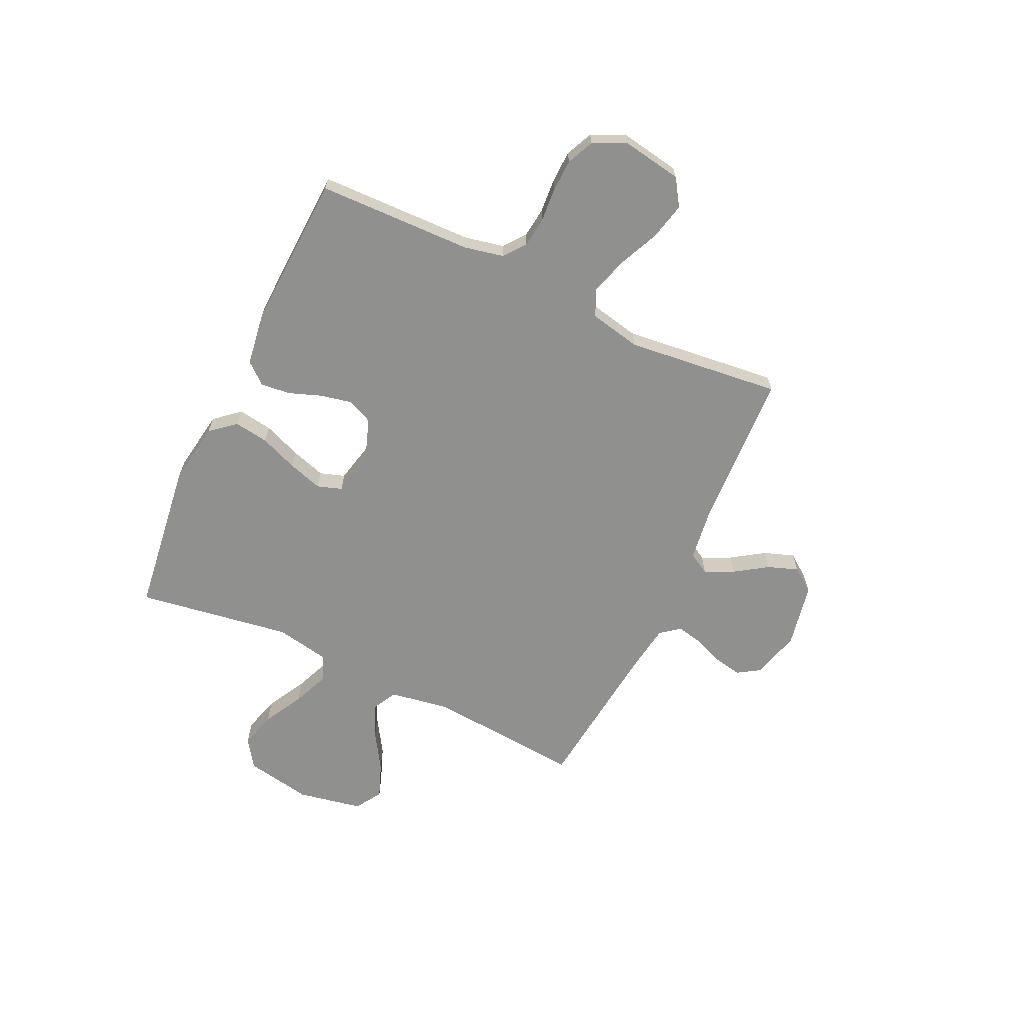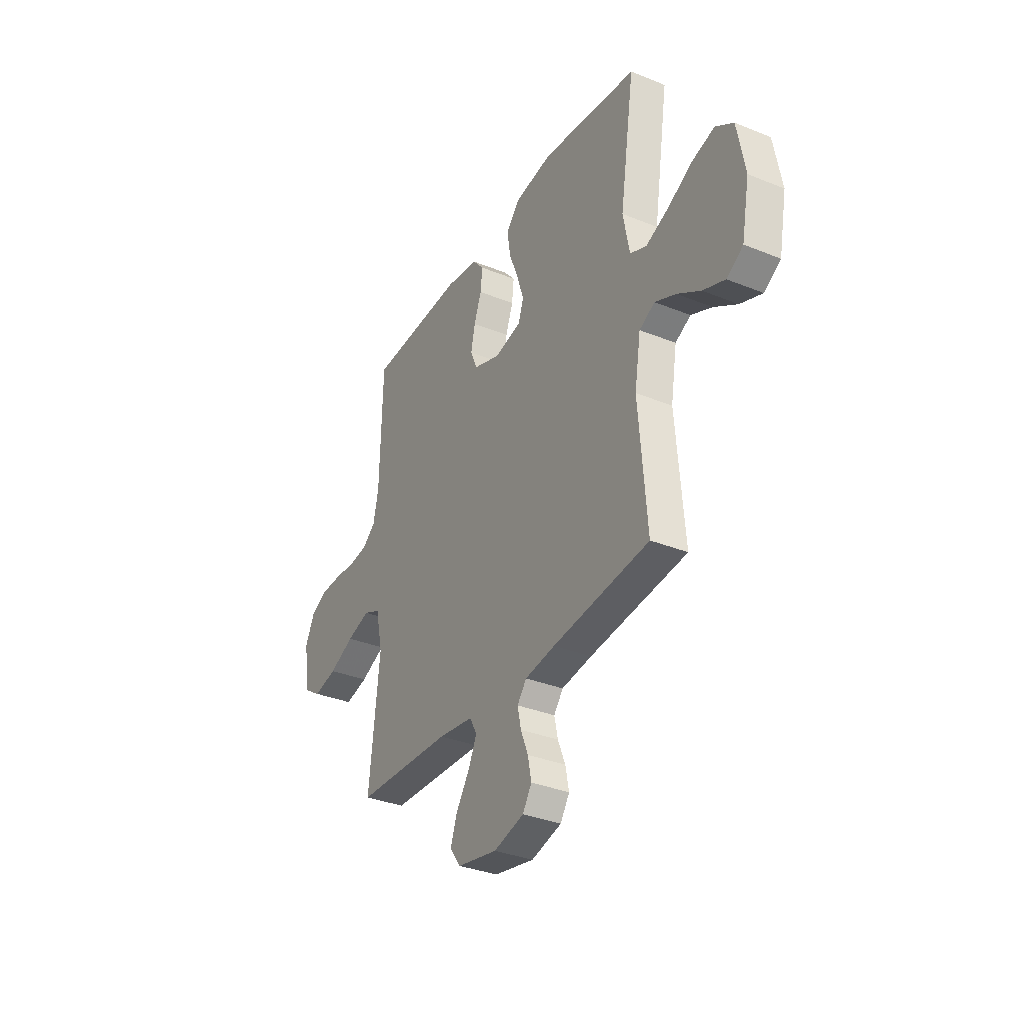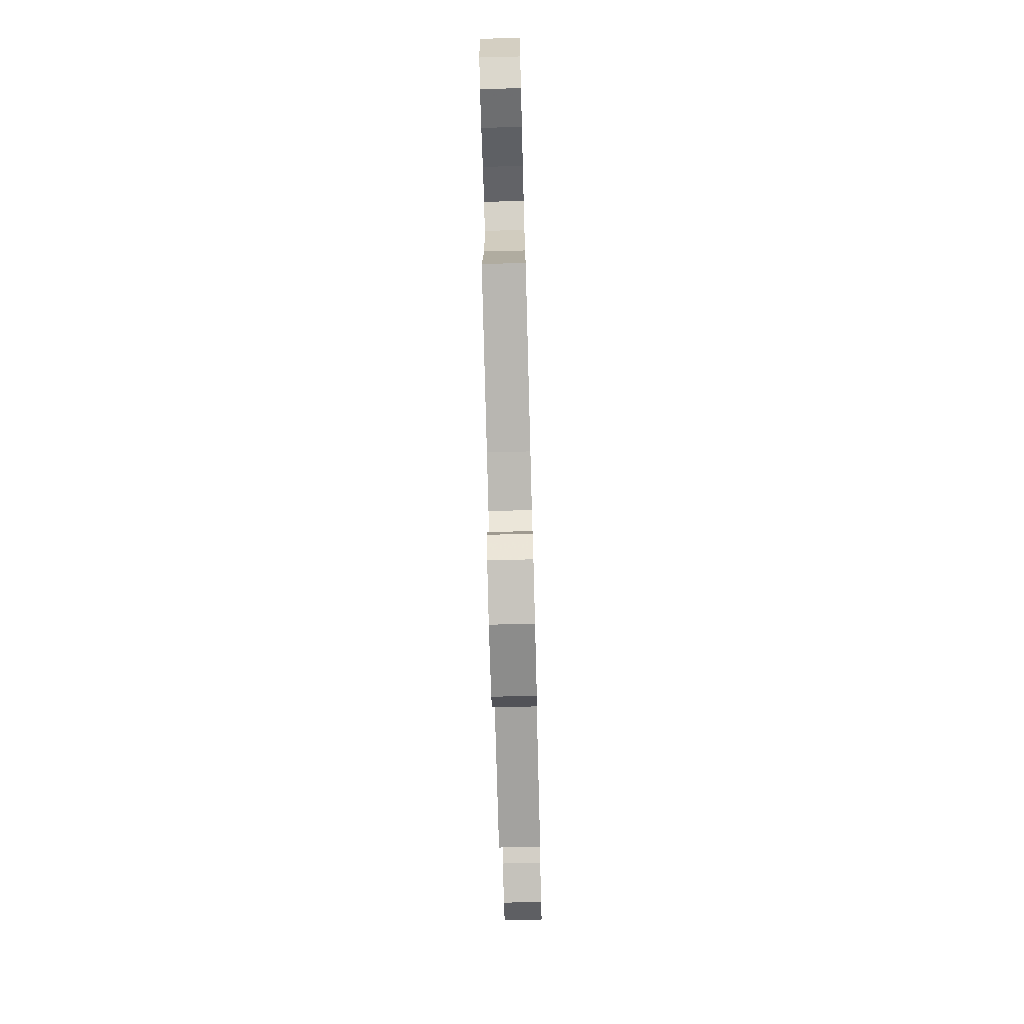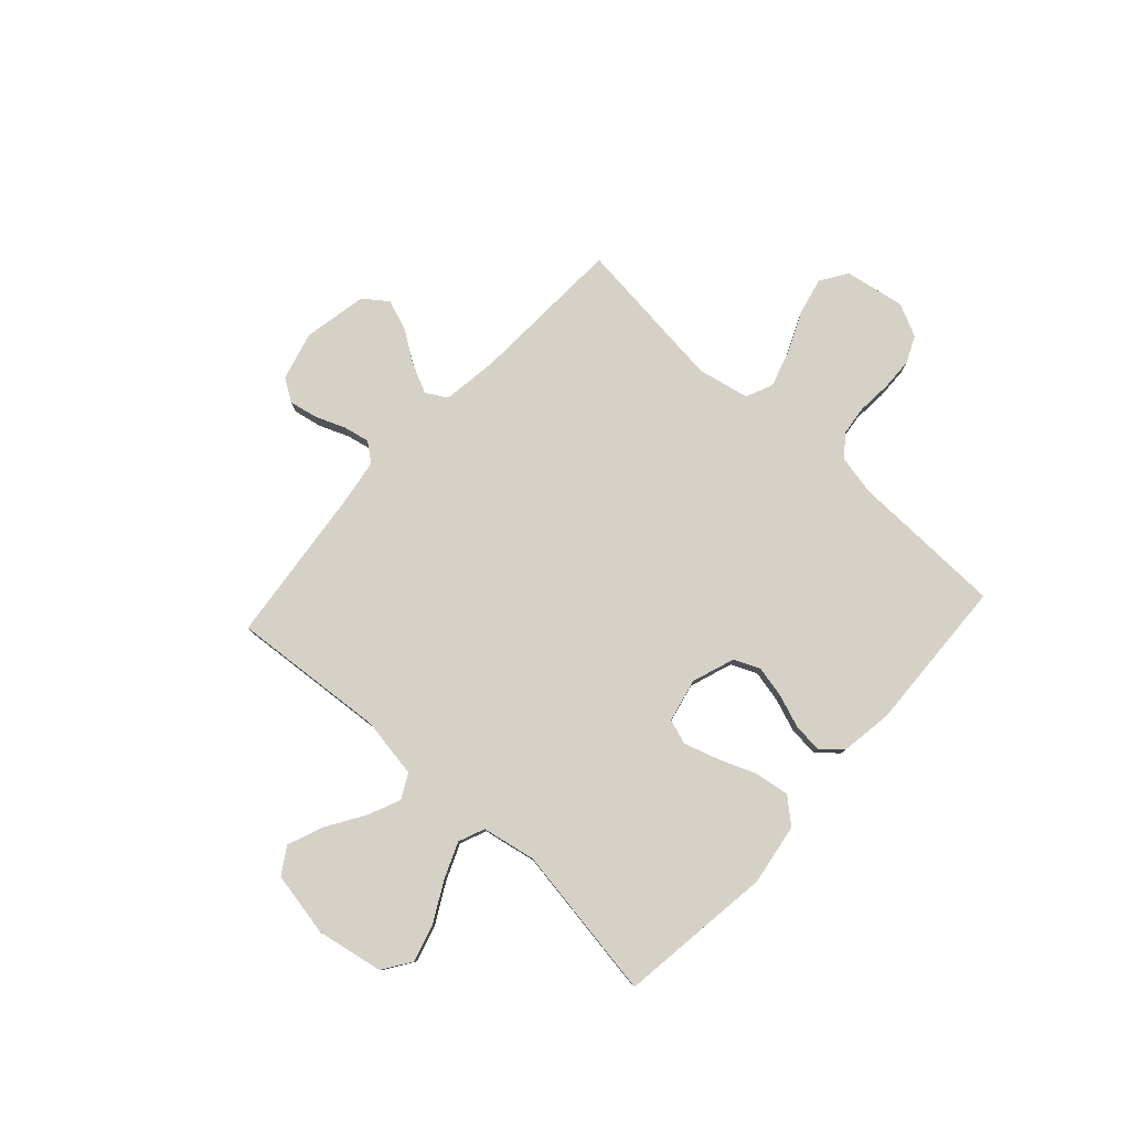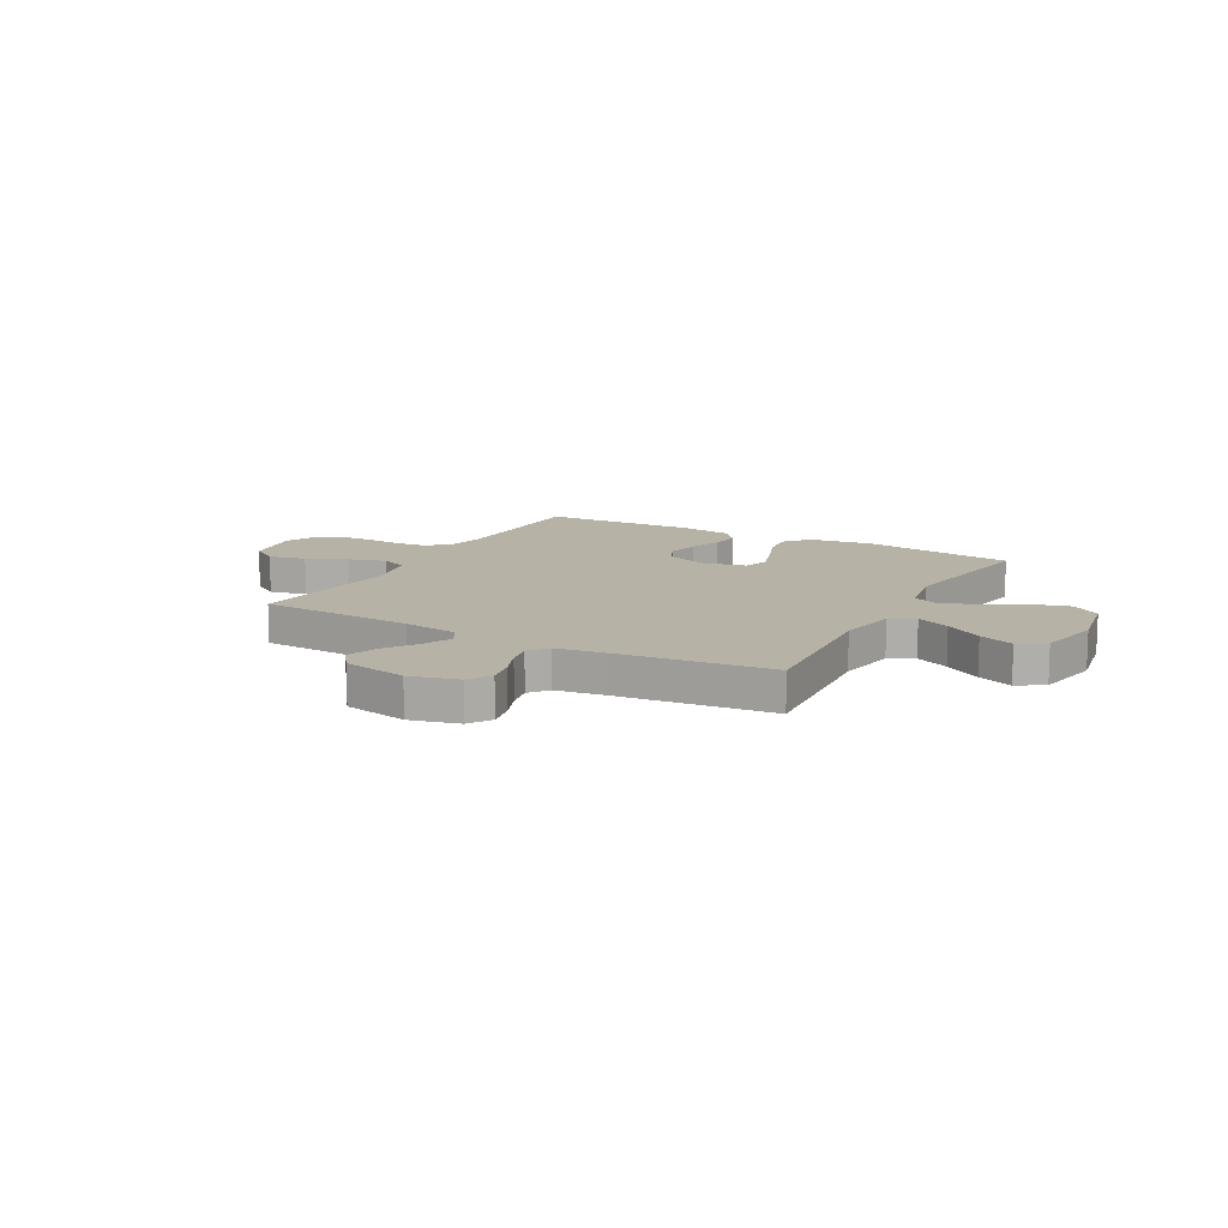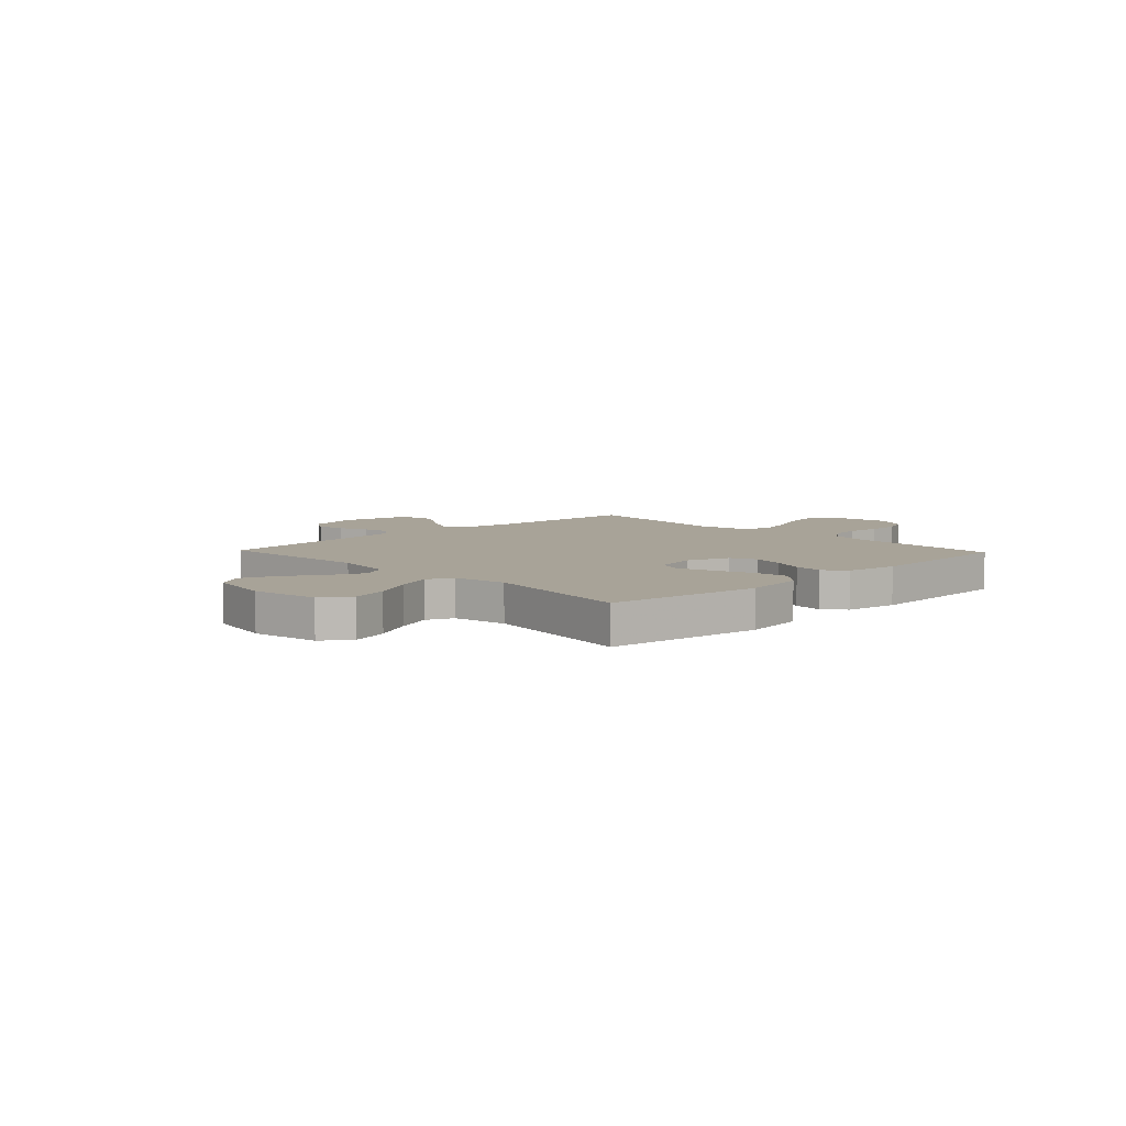
<metadata>
{"format":"obj","ext":"obj","renderer":"f3d","projection":"perspective","resolution":1024,"background":"white","views":[{"elev":-65.6,"azim":64.9,"up":"+Y"},{"elev":-33.8,"azim":-118.8,"up":"+Z"},{"elev":-75.0,"azim":-88.5,"up":"+Z"},{"elev":79.4,"azim":-47.5,"up":"+Y"},{"elev":12.5,"azim":-151.0,"up":"+Y"},{"elev":6.9,"azim":-43.6,"up":"+Y"}]}
</metadata>
<code>
v -0.5 0.07 -0.5
v -0.475 0.07 -0.2
v -0.494 0.07 -0.083
v -0.542 0.07 -0.058
v -0.607 0.07 -0.087
v -0.679 0.07 -0.132
v -0.747 0.07 -0.158
v -0.798 0.07 -0.126
v -0.822 0.07 0
v -0.798 0.07 0.129
v -0.743 0.07 0.166
v -0.672 0.07 0.146
v -0.595 0.07 0.104
v -0.525 0.07 0.075
v -0.474 0.07 0.096
v -0.454 0.07 0.2
v -0.5 0.07 0.5
v -0.2 0.07 0.539
v -0.081 0.07 0.52
v -0.04 0.07 0.472
v -0.05 0.07 0.405
v -0.079 0.07 0.332
v -0.1 0.07 0.265
v -0.084 0.07 0.217
v 0 0.07 0.198
v 0.083 0.07 0.227
v 0.105 0.07 0.277
v 0.092 0.07 0.338
v 0.069 0.07 0.401
v 0.063 0.07 0.458
v 0.098 0.07 0.499
v 0.2 0.07 0.514
v 0.5 0.07 0.5
v 0.507 0.07 0.2
v 0.523 0.07 0.124
v 0.565 0.07 0.091
v 0.623 0.07 0.084
v 0.689 0.07 0.089
v 0.752 0.07 0.087
v 0.804 0.07 0.063
v 0.834 0.07 0
v 0.814 0.07 -0.117
v 0.762 0.07 -0.151
v 0.69 0.07 -0.134
v 0.612 0.07 -0.099
v 0.54 0.07 -0.077
v 0.488 0.07 -0.1
v 0.467 0.07 -0.2
v 0.5 0.07 -0.5
v 0.2 0.07 -0.513
v 0.092 0.07 -0.528
v 0.069 0.07 -0.569
v 0.095 0.07 -0.625
v 0.137 0.07 -0.688
v 0.158 0.07 -0.747
v 0.124 0.07 -0.793
v 0 0.07 -0.817
v -0.094 0.07 -0.792
v -0.122 0.07 -0.748
v -0.111 0.07 -0.693
v -0.088 0.07 -0.636
v -0.077 0.07 -0.585
v -0.106 0.07 -0.548
v -0.2 0.07 -0.534
v -0.5 0 -0.5
v -0.475 0 -0.2
v -0.494 0 -0.083
v -0.542 0 -0.058
v -0.607 0 -0.087
v -0.679 0 -0.132
v -0.747 0 -0.158
v -0.798 0 -0.126
v -0.822 0 0
v -0.798 0 0.129
v -0.743 0 0.166
v -0.672 0 0.146
v -0.595 0 0.104
v -0.525 0 0.075
v -0.474 0 0.096
v -0.454 0 0.2
v -0.5 0 0.5
v -0.2 0 0.539
v -0.081 0 0.52
v -0.04 0 0.472
v -0.05 0 0.405
v -0.079 0 0.332
v -0.1 0 0.265
v -0.084 0 0.217
v 0 0 0.198
v 0.083 0 0.227
v 0.105 0 0.277
v 0.092 0 0.338
v 0.069 0 0.401
v 0.063 0 0.458
v 0.098 0 0.499
v 0.2 0 0.514
v 0.5 0 0.5
v 0.507 0 0.2
v 0.523 0 0.124
v 0.565 0 0.091
v 0.623 0 0.084
v 0.689 0 0.089
v 0.752 0 0.087
v 0.804 0 0.063
v 0.834 0 0
v 0.814 0 -0.117
v 0.762 0 -0.151
v 0.69 0 -0.134
v 0.612 0 -0.099
v 0.54 0 -0.077
v 0.488 0 -0.1
v 0.467 0 -0.2
v 0.5 0 -0.5
v 0.2 0 -0.513
v 0.092 0 -0.528
v 0.069 0 -0.569
v 0.095 0 -0.625
v 0.137 0 -0.688
v 0.158 0 -0.747
v 0.124 0 -0.793
v 0 0 -0.817
v -0.094 0 -0.792
v -0.122 0 -0.748
v -0.111 0 -0.693
v -0.088 0 -0.636
v -0.077 0 -0.585
v -0.106 0 -0.548
v -0.2 0 -0.534
f 58 59 60 61
f 58 61 62
f 57 58 62
f 56 57 62
f 53 54 55 56
f 52 53 56 62
f 51 52 62 63
f 48 49 50
f 47 48 50 51
f 42 43 44 45
f 42 45 46
f 41 42 46
f 40 41 46
f 37 38 39 40
f 37 40 46 47
f 31 32 33 34
f 31 34 35
f 28 29 30 31
f 27 28 31 35
f 26 27 35 36
f 19 20 21 22
f 19 22 23
f 16 17 18 19
f 15 16 19 23
f 10 11 12 13
f 10 13 14
f 9 10 14
f 8 9 14
f 5 6 7 8
f 4 5 8 14
f 3 4 14 15
f 64 1 2
f 36 37 47 51
f 25 26 36 51
f 24 25 51 63
f 23 24 63 64
f 15 23 64
f 2 3 15 64
f 125 124 123 122
f 126 125 122
f 126 122 121
f 126 121 120
f 120 119 118 117
f 126 120 117 116
f 127 126 116 115
f 114 113 112
f 115 114 112 111
f 109 108 107 106
f 110 109 106
f 110 106 105
f 110 105 104
f 104 103 102 101
f 111 110 104 101
f 98 97 96 95
f 99 98 95
f 95 94 93 92
f 99 95 92 91
f 100 99 91 90
f 86 85 84 83
f 87 86 83
f 83 82 81 80
f 87 83 80 79
f 77 76 75 74
f 78 77 74
f 78 74 73
f 78 73 72
f 72 71 70 69
f 78 72 69 68
f 79 78 68 67
f 66 65 128
f 115 111 101 100
f 115 100 90 89
f 127 115 89 88
f 128 127 88 87
f 128 87 79
f 128 79 67 66
f 1 65 66 2
f 2 66 67 3
f 3 67 68 4
f 4 68 69 5
f 5 69 70 6
f 6 70 71 7
f 7 71 72 8
f 8 72 73 9
f 9 73 74 10
f 10 74 75 11
f 11 75 76 12
f 12 76 77 13
f 13 77 78 14
f 14 78 79 15
f 15 79 80 16
f 16 80 81 17
f 17 81 82 18
f 18 82 83 19
f 19 83 84 20
f 20 84 85 21
f 21 85 86 22
f 22 86 87 23
f 23 87 88 24
f 24 88 89 25
f 25 89 90 26
f 26 90 91 27
f 27 91 92 28
f 28 92 93 29
f 29 93 94 30
f 30 94 95 31
f 31 95 96 32
f 32 96 97 33
f 33 97 98 34
f 34 98 99 35
f 35 99 100 36
f 36 100 101 37
f 37 101 102 38
f 38 102 103 39
f 39 103 104 40
f 40 104 105 41
f 41 105 106 42
f 42 106 107 43
f 43 107 108 44
f 44 108 109 45
f 45 109 110 46
f 46 110 111 47
f 47 111 112 48
f 48 112 113 49
f 49 113 114 50
f 50 114 115 51
f 51 115 116 52
f 52 116 117 53
f 53 117 118 54
f 54 118 119 55
f 55 119 120 56
f 56 120 121 57
f 57 121 122 58
f 58 122 123 59
f 59 123 124 60
f 60 124 125 61
f 61 125 126 62
f 62 126 127 63
f 63 127 128 64
f 64 128 65 1

</code>
